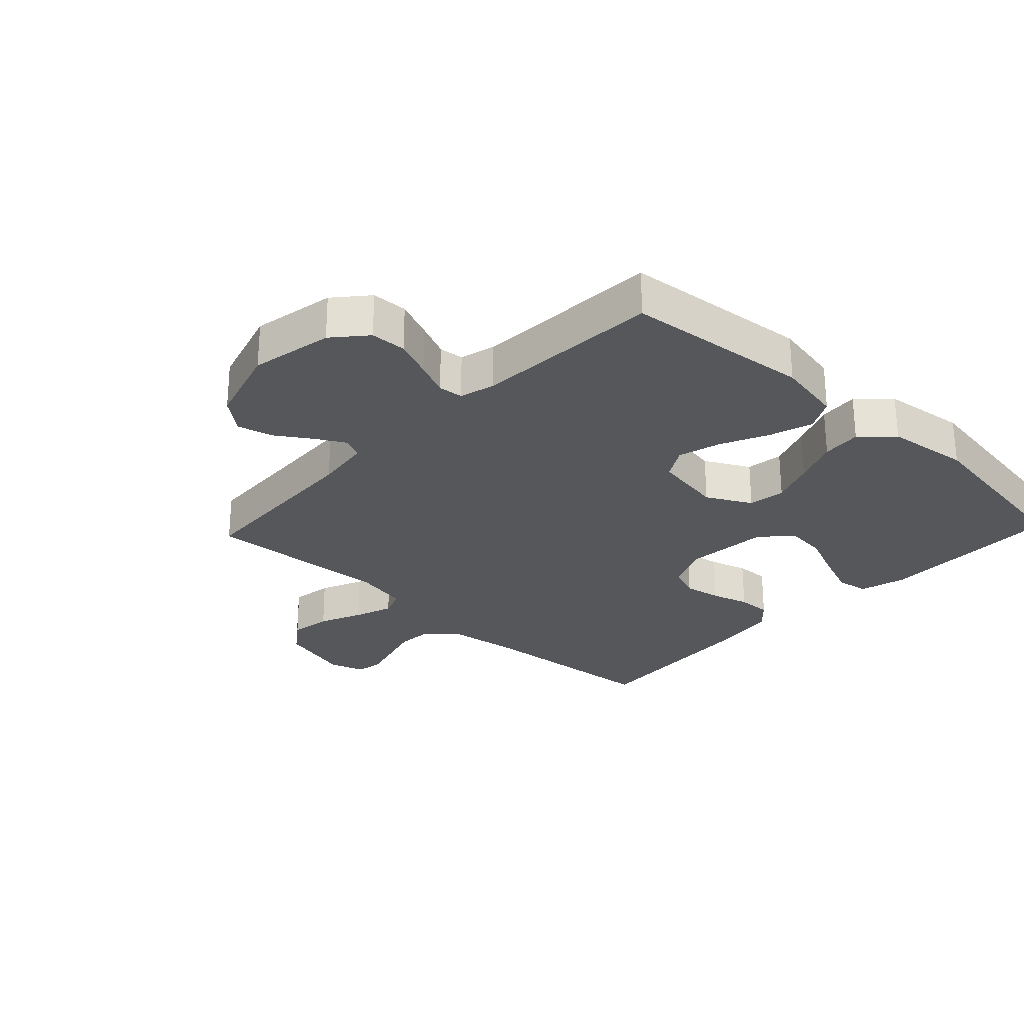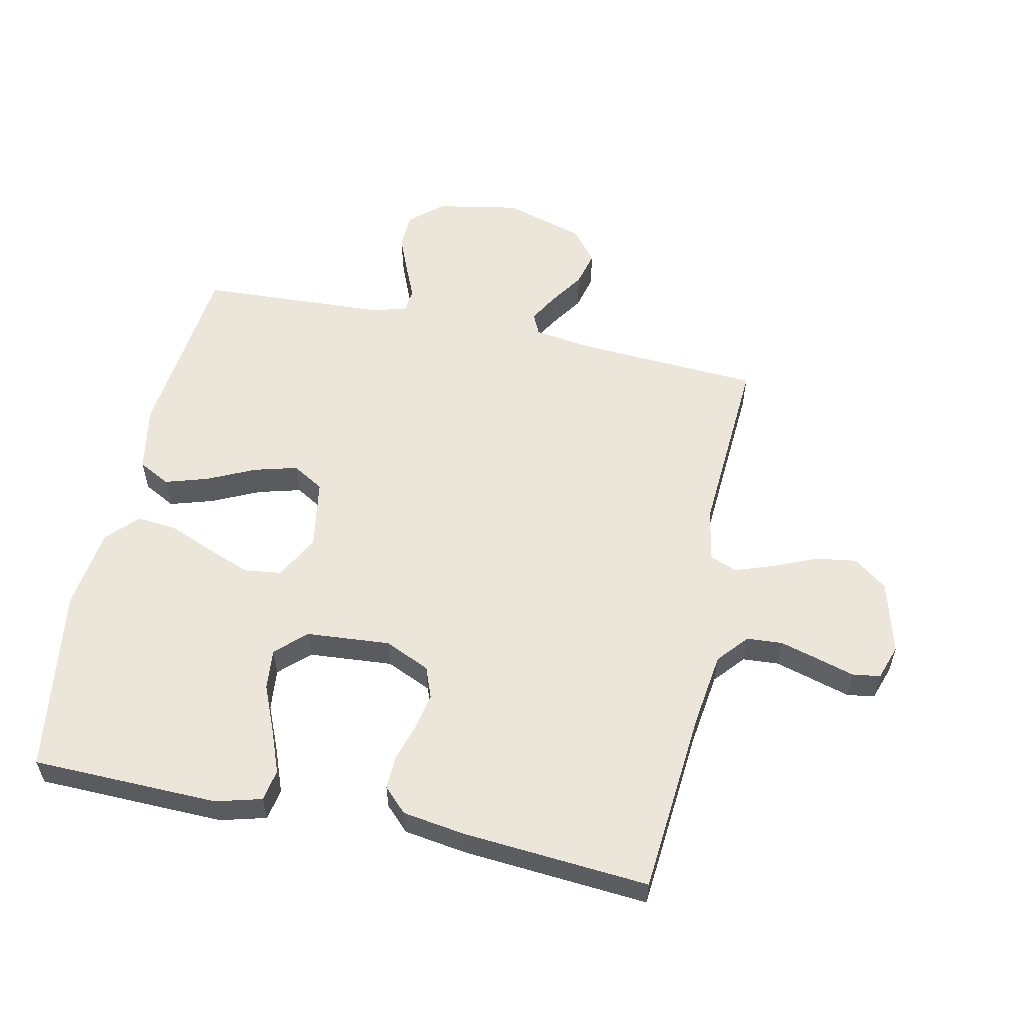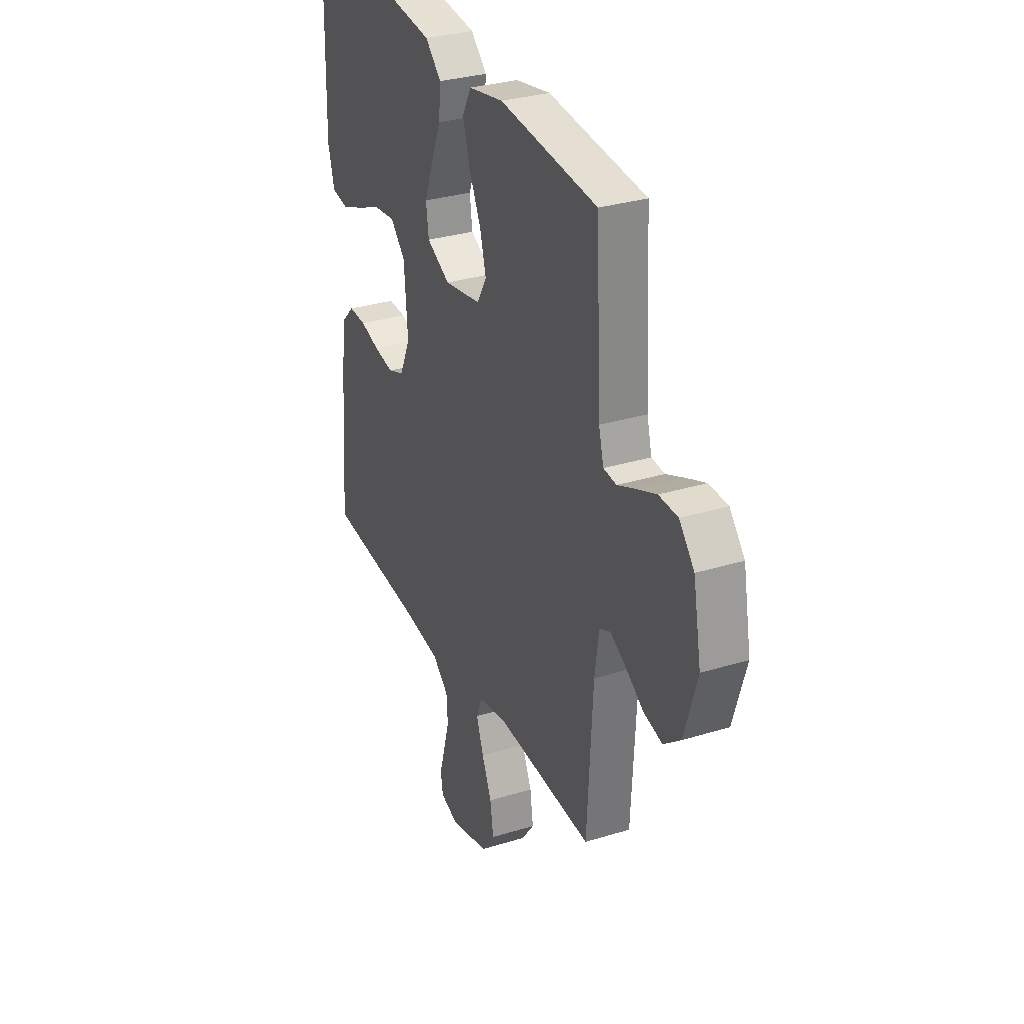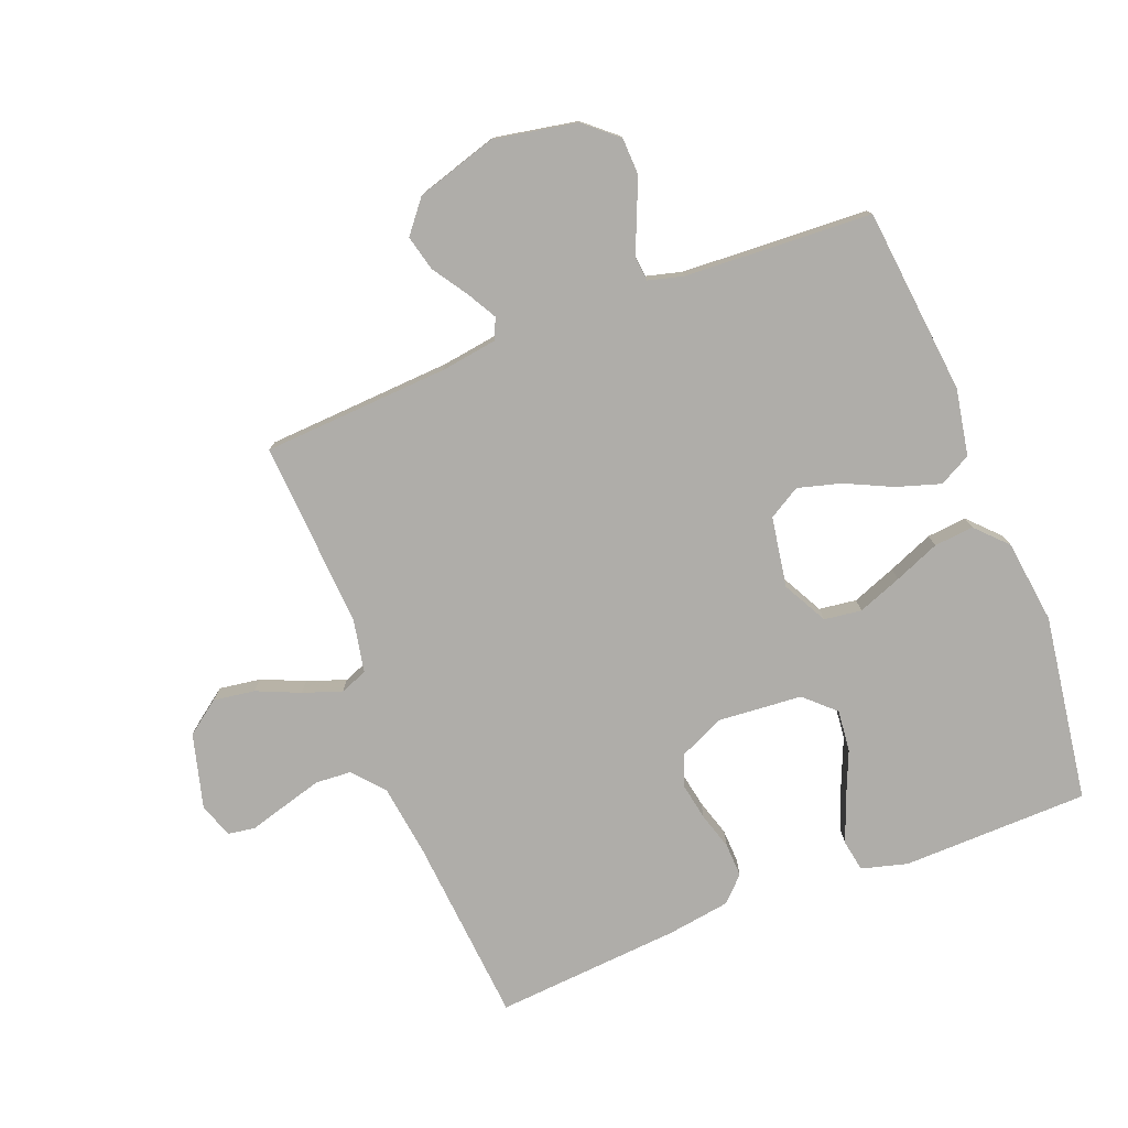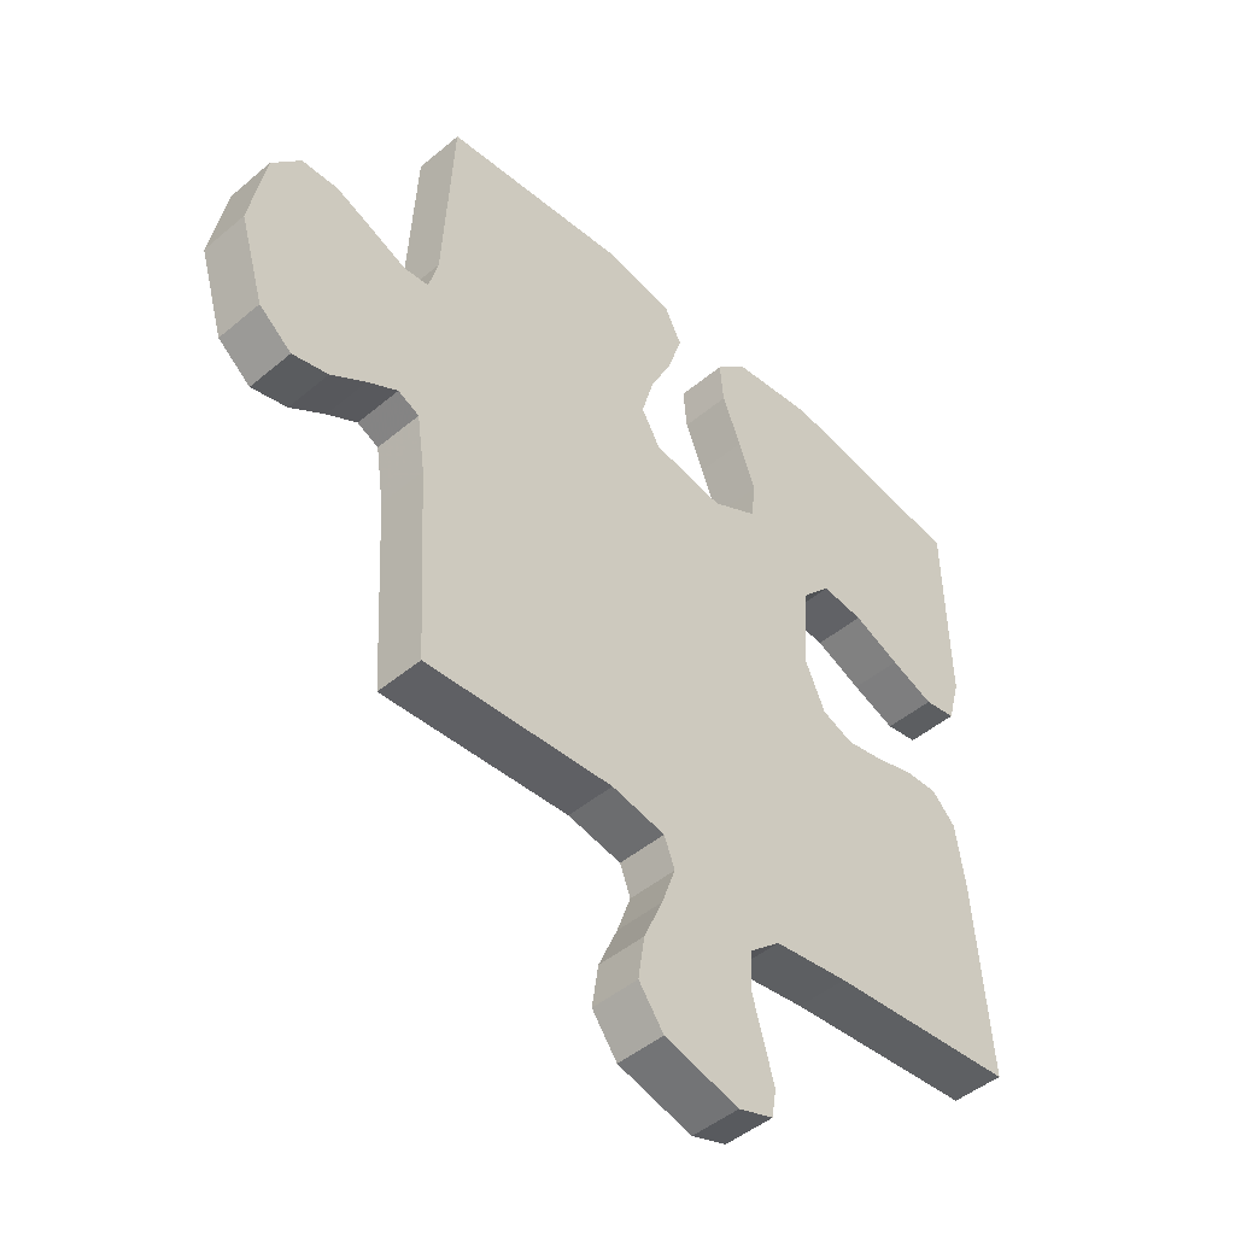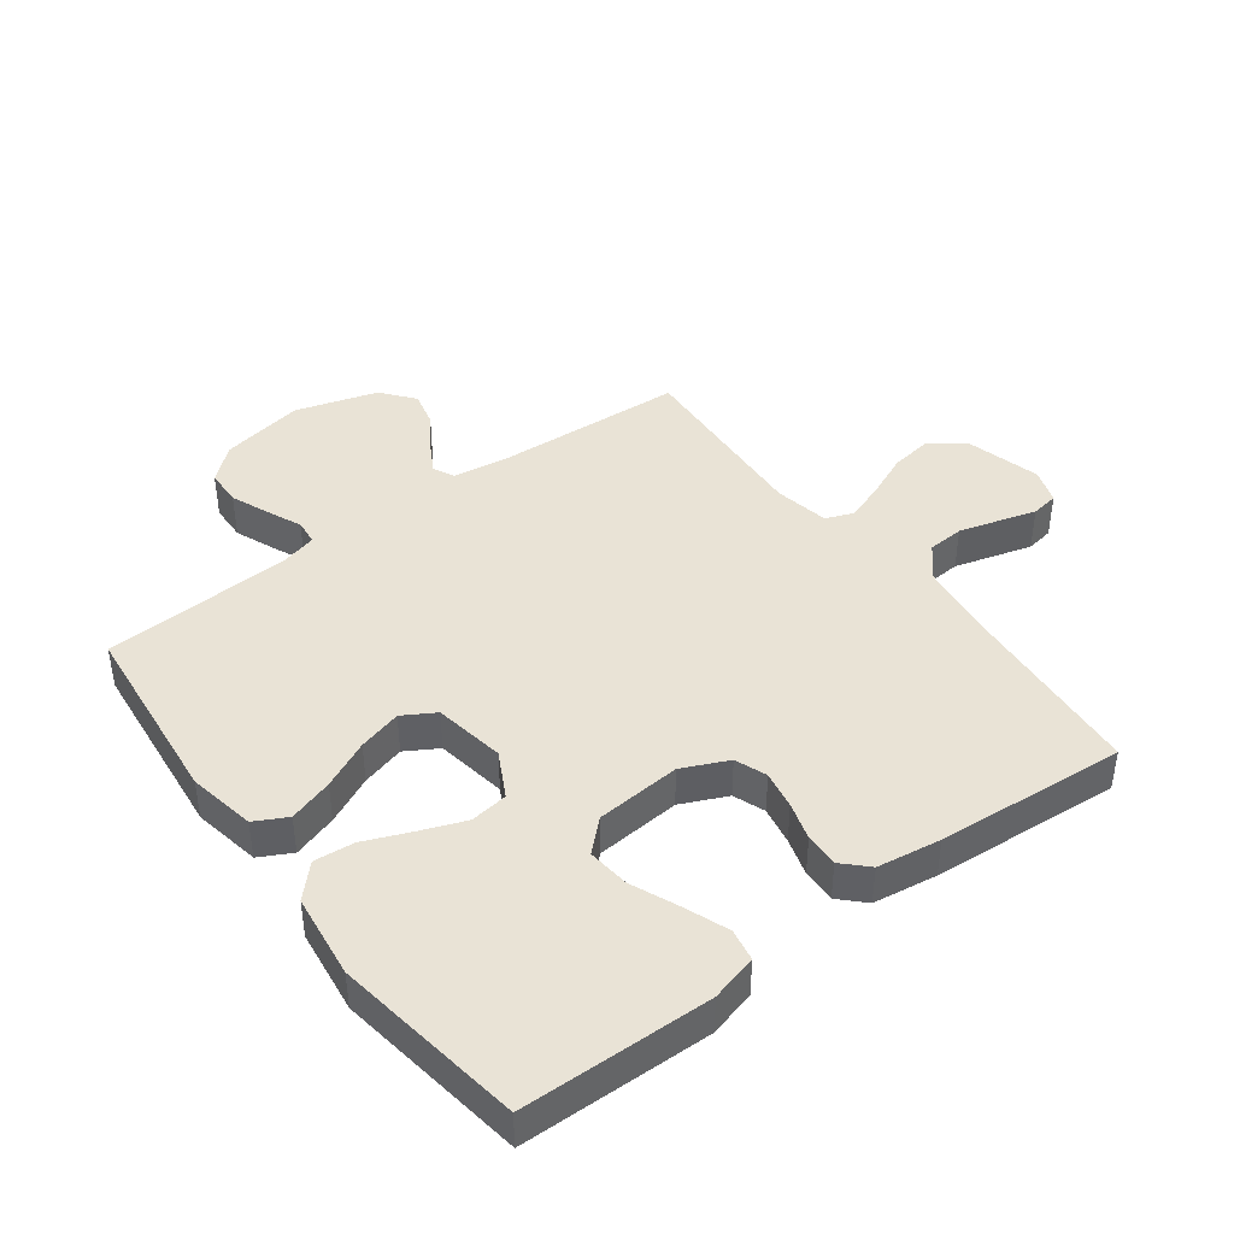
<metadata>
{"format":"obj","ext":"obj","renderer":"f3d","projection":"perspective","resolution":1024,"background":"white","views":[{"elev":-27.0,"azim":-43.3,"up":"+Y"},{"elev":56.6,"azim":102.2,"up":"+Y"},{"elev":31.2,"azim":-113.7,"up":"+Z"},{"elev":-77.4,"azim":-68.6,"up":"+Y"},{"elev":-46.8,"azim":-46.4,"up":"+Z"},{"elev":42.3,"azim":53.3,"up":"+Y"}]}
</metadata>
<code>
v -0.5 0.07 -0.5
v -0.517 0.07 -0.2
v -0.53 0.07 -0.11
v -0.564 0.07 -0.094
v -0.612 0.07 -0.121
v -0.668 0.07 -0.158
v -0.725 0.07 -0.172
v -0.777 0.07 -0.13
v -0.816 0.07 0
v -0.791 0.07 0.133
v -0.745 0.07 0.186
v -0.687 0.07 0.188
v -0.626 0.07 0.163
v -0.571 0.07 0.139
v -0.531 0.07 0.143
v -0.516 0.07 0.2
v -0.5 0.07 0.5
v -0.2 0.07 0.531
v -0.093 0.07 0.511
v -0.066 0.07 0.46
v -0.088 0.07 0.39
v -0.124 0.07 0.314
v -0.143 0.07 0.245
v -0.113 0.07 0.194
v 0 0.07 0.175
v 0.072 0.07 0.213
v 0.08 0.07 0.273
v 0.053 0.07 0.344
v 0.023 0.07 0.417
v 0.017 0.07 0.481
v 0.066 0.07 0.528
v 0.2 0.07 0.545
v 0.5 0.07 0.5
v 0.506 0.07 0.2
v 0.486 0.07 0.126
v 0.435 0.07 0.117
v 0.365 0.07 0.144
v 0.29 0.07 0.176
v 0.223 0.07 0.183
v 0.178 0.07 0.135
v 0.167 0.07 0
v 0.2 0.07 -0.073
v 0.25 0.07 -0.092
v 0.31 0.07 -0.081
v 0.37 0.07 -0.063
v 0.424 0.07 -0.061
v 0.462 0.07 -0.099
v 0.477 0.07 -0.2
v 0.5 0.07 -0.5
v 0.2 0.07 -0.525
v 0.081 0.07 -0.541
v 0.032 0.07 -0.583
v 0.028 0.07 -0.641
v 0.046 0.07 -0.705
v 0.063 0.07 -0.764
v 0.056 0.07 -0.808
v 0 0.07 -0.827
v -0.119 0.07 -0.795
v -0.159 0.07 -0.741
v -0.149 0.07 -0.674
v -0.119 0.07 -0.605
v -0.097 0.07 -0.543
v -0.114 0.07 -0.499
v -0.2 0.07 -0.482
v -0.5 0 -0.5
v -0.517 0 -0.2
v -0.53 0 -0.11
v -0.564 0 -0.094
v -0.612 0 -0.121
v -0.668 0 -0.158
v -0.725 0 -0.172
v -0.777 0 -0.13
v -0.816 0 0
v -0.791 0 0.133
v -0.745 0 0.186
v -0.687 0 0.188
v -0.626 0 0.163
v -0.571 0 0.139
v -0.531 0 0.143
v -0.516 0 0.2
v -0.5 0 0.5
v -0.2 0 0.531
v -0.093 0 0.511
v -0.066 0 0.46
v -0.088 0 0.39
v -0.124 0 0.314
v -0.143 0 0.245
v -0.113 0 0.194
v 0 0 0.175
v 0.072 0 0.213
v 0.08 0 0.273
v 0.053 0 0.344
v 0.023 0 0.417
v 0.017 0 0.481
v 0.066 0 0.528
v 0.2 0 0.545
v 0.5 0 0.5
v 0.506 0 0.2
v 0.486 0 0.126
v 0.435 0 0.117
v 0.365 0 0.144
v 0.29 0 0.176
v 0.223 0 0.183
v 0.178 0 0.135
v 0.167 0 0
v 0.2 0 -0.073
v 0.25 0 -0.092
v 0.31 0 -0.081
v 0.37 0 -0.063
v 0.424 0 -0.061
v 0.462 0 -0.099
v 0.477 0 -0.2
v 0.5 0 -0.5
v 0.2 0 -0.525
v 0.081 0 -0.541
v 0.032 0 -0.583
v 0.028 0 -0.641
v 0.046 0 -0.705
v 0.063 0 -0.764
v 0.056 0 -0.808
v 0 0 -0.827
v -0.119 0 -0.795
v -0.159 0 -0.741
v -0.149 0 -0.674
v -0.119 0 -0.605
v -0.097 0 -0.543
v -0.114 0 -0.499
v -0.2 0 -0.482
f 58 59 60 61
f 58 61 62
f 57 58 62
f 54 55 56 57
f 53 54 57 62
f 52 53 62 63
f 47 48 49 50
f 47 50 51
f 44 45 46 47
f 43 44 47 51
f 42 43 51 52
f 35 36 37 38
f 33 34 35 38
f 33 38 39
f 32 33 39 40
f 28 29 30 31
f 27 28 31 32
f 26 27 32 40
f 19 20 21 22
f 19 22 23
f 16 17 18 19
f 15 16 19 23
f 11 12 13 14
f 9 10 11 14
f 9 14 15
f 5 6 7 8
f 4 5 8 9
f 64 1 2
f 63 64 2 3
f 41 42 52 63
f 25 26 40 41
f 24 25 41 63
f 23 24 63 3
f 4 9 15 23
f 3 4 23
f 125 124 123 122
f 126 125 122
f 126 122 121
f 121 120 119 118
f 126 121 118 117
f 127 126 117 116
f 114 113 112 111
f 115 114 111
f 111 110 109 108
f 115 111 108 107
f 116 115 107 106
f 102 101 100 99
f 102 99 98 97
f 103 102 97
f 104 103 97 96
f 95 94 93 92
f 96 95 92 91
f 104 96 91 90
f 86 85 84 83
f 87 86 83
f 83 82 81 80
f 87 83 80 79
f 78 77 76 75
f 78 75 74 73
f 79 78 73
f 72 71 70 69
f 73 72 69 68
f 66 65 128
f 67 66 128 127
f 127 116 106 105
f 105 104 90 89
f 127 105 89 88
f 67 127 88 87
f 87 79 73 68
f 87 68 67
f 1 65 66 2
f 2 66 67 3
f 3 67 68 4
f 4 68 69 5
f 5 69 70 6
f 6 70 71 7
f 7 71 72 8
f 8 72 73 9
f 9 73 74 10
f 10 74 75 11
f 11 75 76 12
f 12 76 77 13
f 13 77 78 14
f 14 78 79 15
f 15 79 80 16
f 16 80 81 17
f 17 81 82 18
f 18 82 83 19
f 19 83 84 20
f 20 84 85 21
f 21 85 86 22
f 22 86 87 23
f 23 87 88 24
f 24 88 89 25
f 25 89 90 26
f 26 90 91 27
f 27 91 92 28
f 28 92 93 29
f 29 93 94 30
f 30 94 95 31
f 31 95 96 32
f 32 96 97 33
f 33 97 98 34
f 34 98 99 35
f 35 99 100 36
f 36 100 101 37
f 37 101 102 38
f 38 102 103 39
f 39 103 104 40
f 40 104 105 41
f 41 105 106 42
f 42 106 107 43
f 43 107 108 44
f 44 108 109 45
f 45 109 110 46
f 46 110 111 47
f 47 111 112 48
f 48 112 113 49
f 49 113 114 50
f 50 114 115 51
f 51 115 116 52
f 52 116 117 53
f 53 117 118 54
f 54 118 119 55
f 55 119 120 56
f 56 120 121 57
f 57 121 122 58
f 58 122 123 59
f 59 123 124 60
f 60 124 125 61
f 61 125 126 62
f 62 126 127 63
f 63 127 128 64
f 64 128 65 1

</code>
